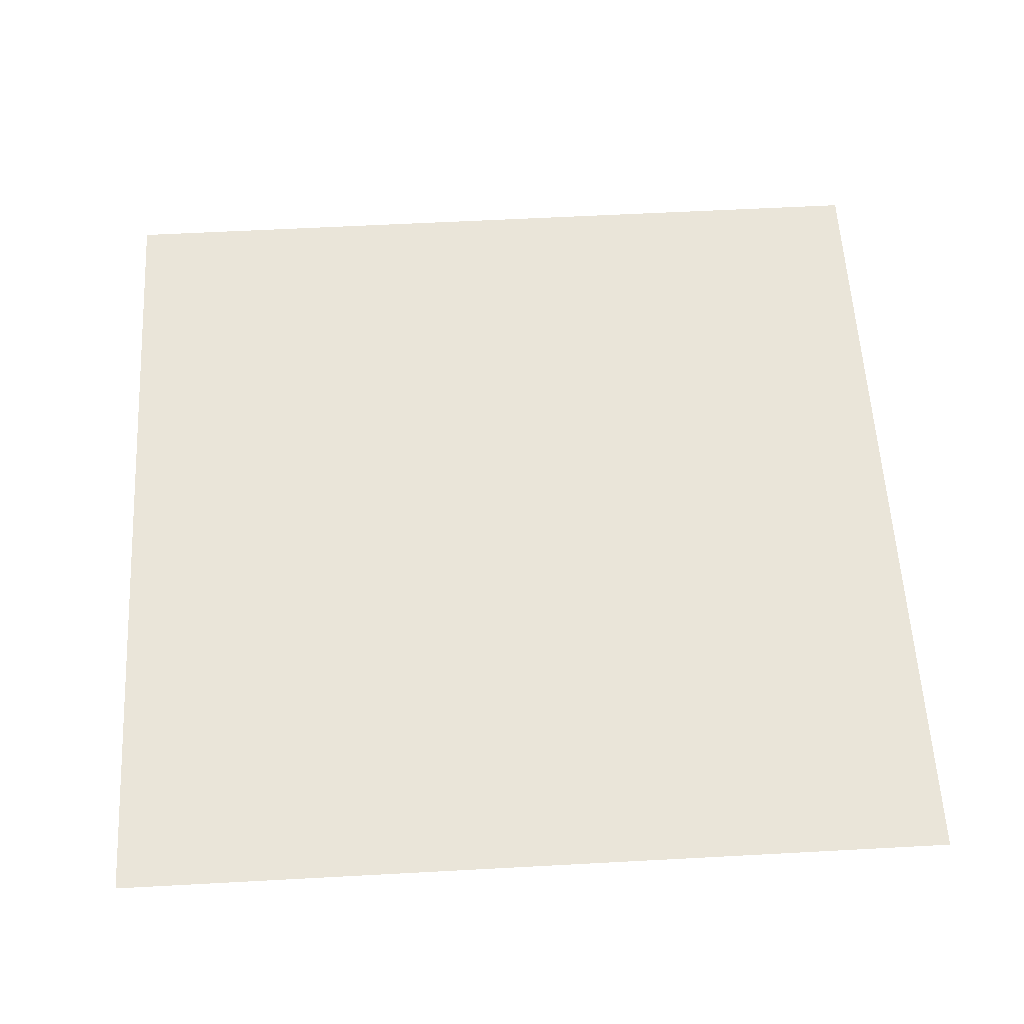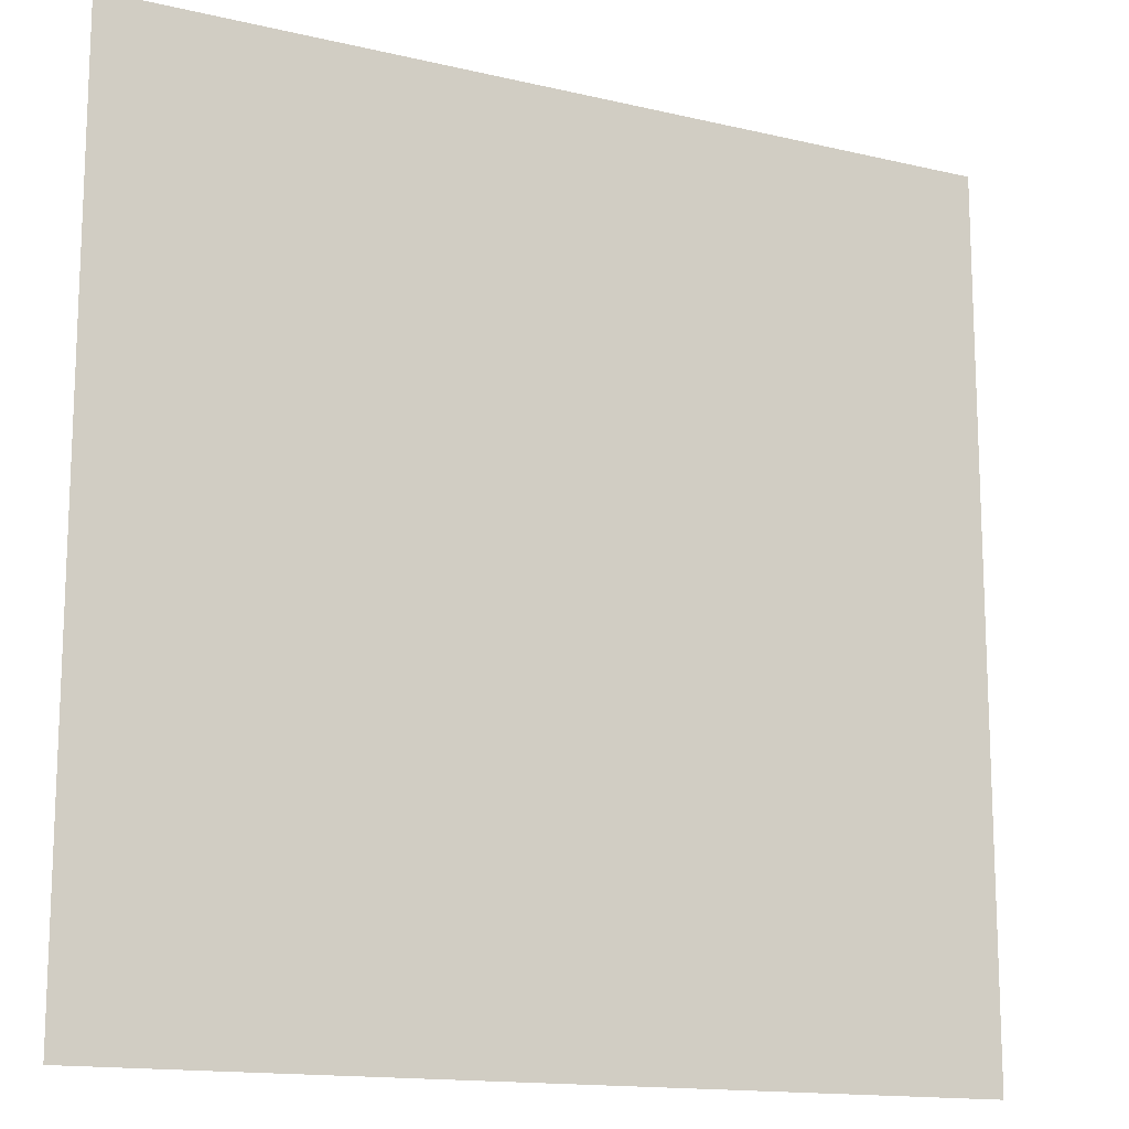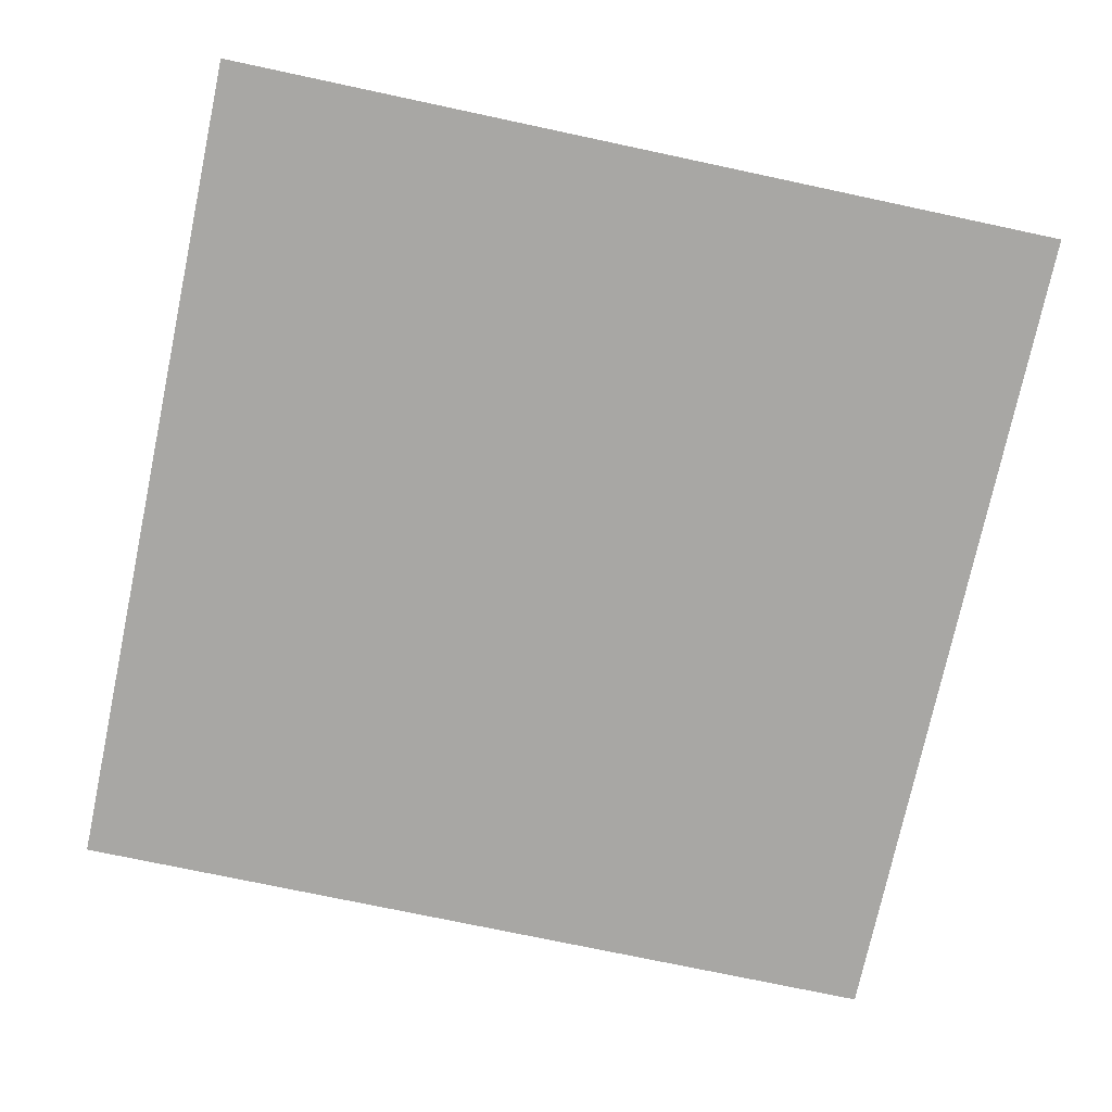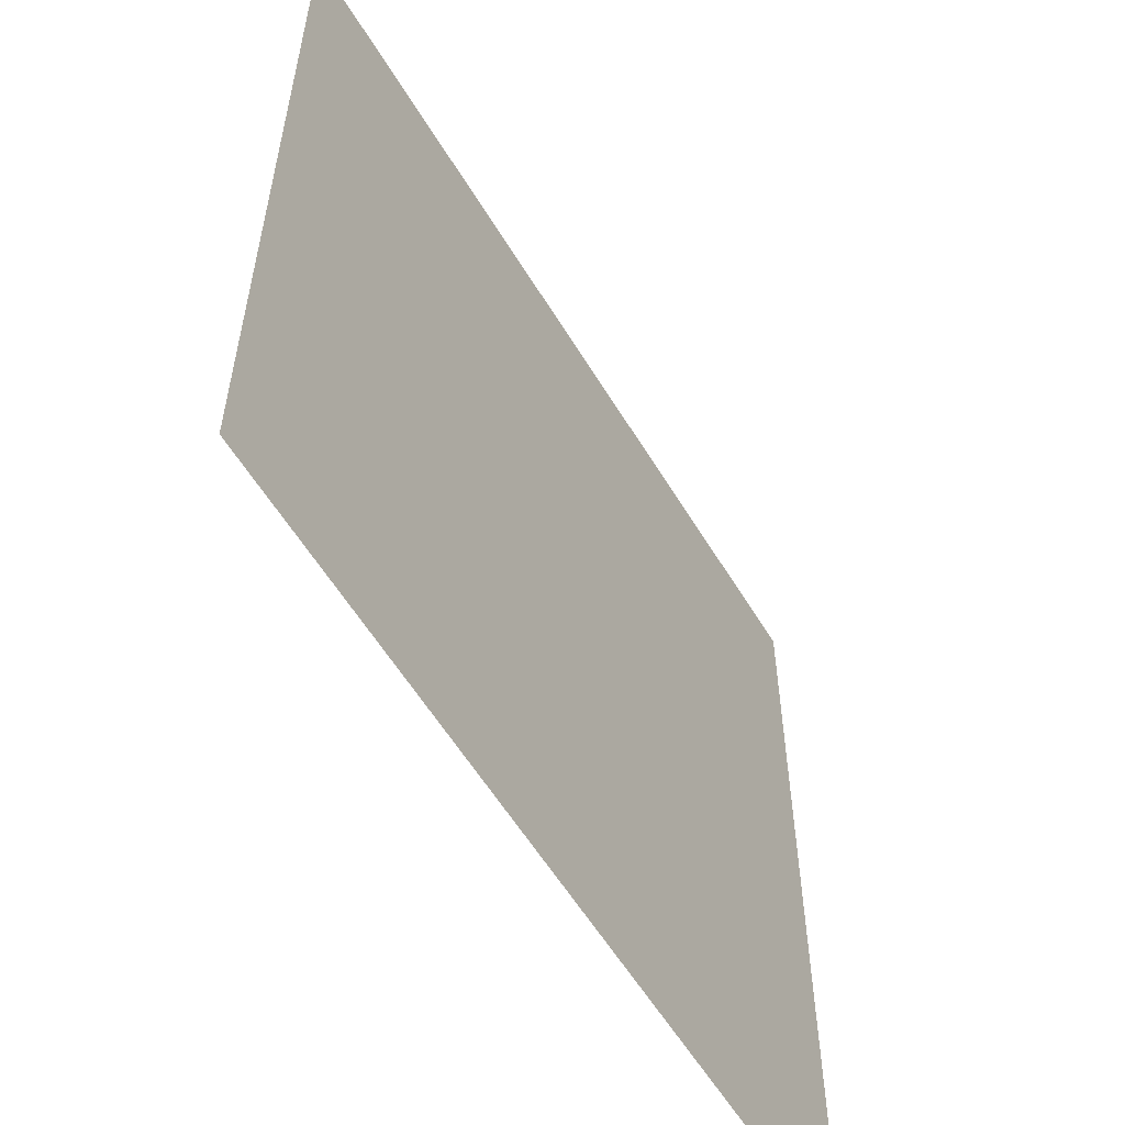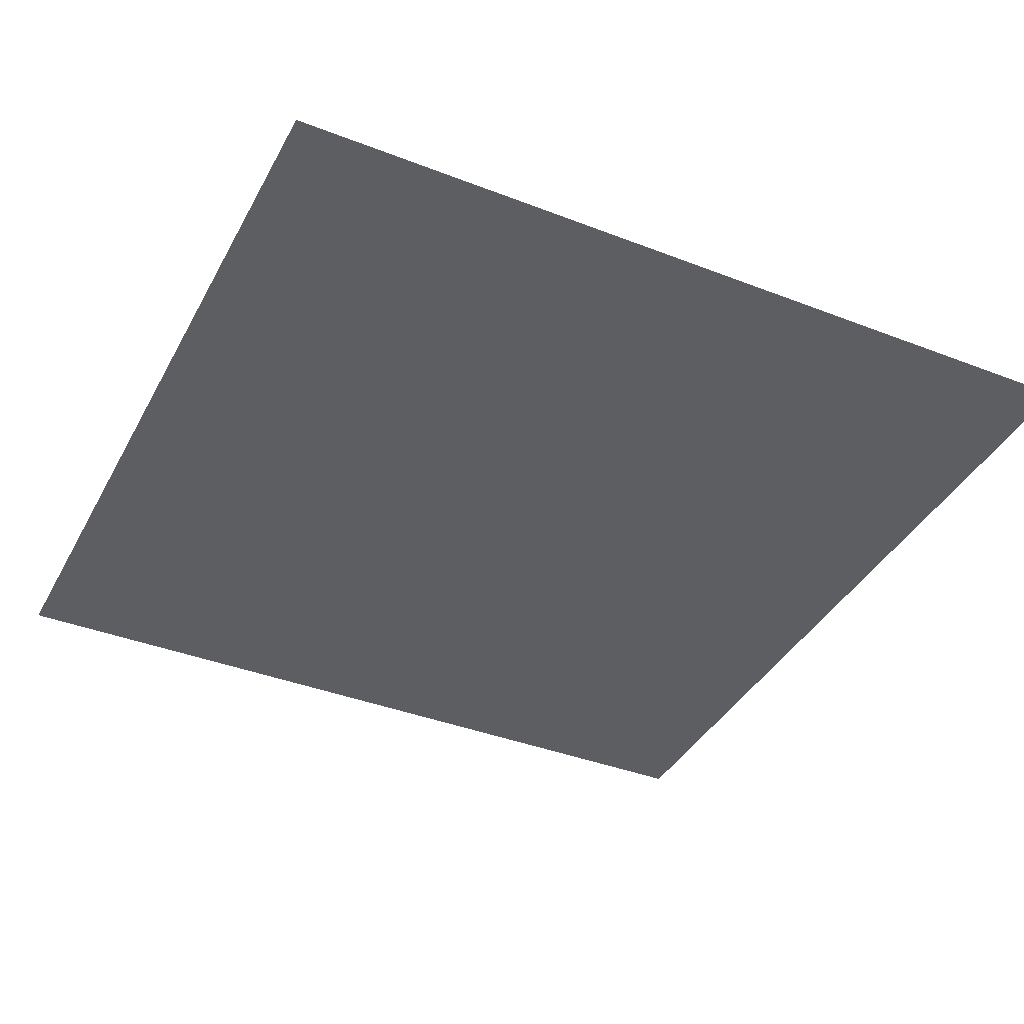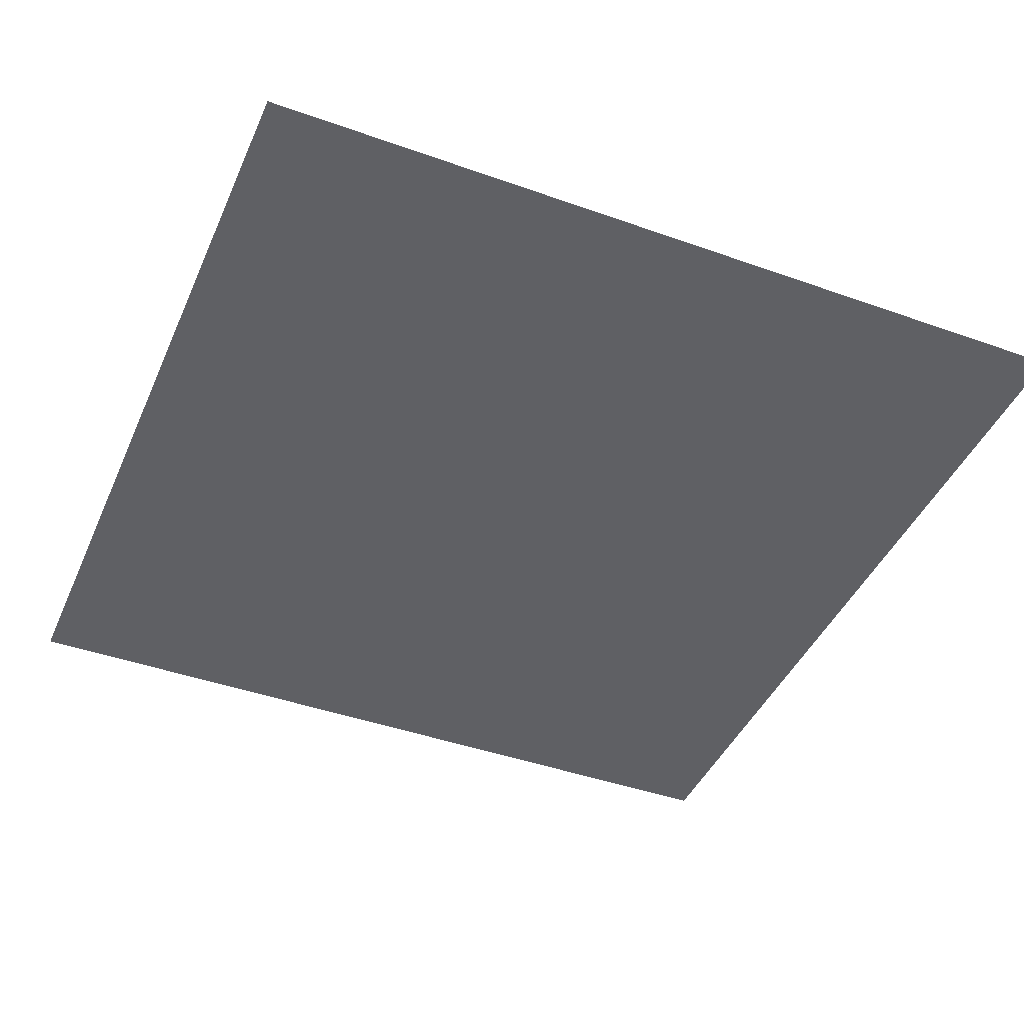
<metadata>
{"format":"obj","ext":"obj","renderer":"f3d","projection":"perspective","resolution":1024,"background":"white","views":[{"elev":58.1,"azim":-3.2,"up":"+Z"},{"elev":-14.5,"azim":152.7,"up":"+Y"},{"elev":-74.6,"azim":-102.0,"up":"+Z"},{"elev":-57.7,"azim":120.8,"up":"+Y"},{"elev":-39.0,"azim":64.1,"up":"+Z"},{"elev":-43.3,"azim":67.2,"up":"+Z"}]}
</metadata>
<code>
o MeshTelevisionStand_21_1_GeomSubset_3
v -0.000719 -0.01699 0.05949
v 0.00072 -0.01699 0.05949
v -0.000719 -0.01556 0.05949
v 0.00072 -0.01556 0.05949
v -0.000719 -0.01699 0.05949
v 0.00072 -0.01699 0.05949
v -0.000719 -0.01556 0.05949
v 0.00072 -0.01556 0.05949
v -0.000719 -0.01699 0.05949
v 0.00072 -0.01699 0.05949
v -0.000719 -0.01556 0.05949
v 0.00072 -0.01556 0.05949
v -0.000719 -0.01699 0.05949
v 0.00072 -0.01699 0.05949
v -0.000719 -0.01556 0.05949
v 0.00072 -0.01556 0.05949
v -0.000719 -0.01699 0.05949
v 0.00072 -0.01699 0.05949
v -0.000719 -0.01556 0.05949
v 0.00072 -0.01556 0.05949
v -0.3272 0.2024 -0.402
v 0.3272 0.2024 -0.402
v 0.3272 0.08455 -0.402
v -0.3272 0.08455 -0.402
v -0.3272 0.2024 -0.393
v 0.3272 0.2024 -0.393
v 0.3272 0.08455 -0.393
v -0.3272 0.08455 -0.393
v 0.2564 0.08455 -0.402
v -0.2695 0.08455 -0.402
v -0.2695 0.2024 -0.402
v 0.2564 0.2024 -0.402
v -0.2695 0.2024 -0.393
v 0.2564 0.2024 -0.393
v 0.2564 0.08455 -0.393
v -0.2695 0.08455 -0.393
v -0.1165 0.2023 -0.402
v 0.1075 0.2023 -0.402
v 0.1075 0.08462 -0.402
v -0.1165 0.08462 -0.402
v -0.112 0.2023 -0.3758
v 0.103 0.2023 -0.3758
v 0.103 0.08462 -0.3758
v -0.112 0.08462 -0.3758
v -0.06052 0.2023 -0.402
v -0.06052 0.08462 -0.402
v -0.00452 0.2023 -0.402
v -0.00452 0.08462 -0.402
v 0.05148 0.2023 -0.402
v 0.05148 0.08462 -0.402
v -0.05881 0.2023 -0.3666
v -0.00452 0.2023 -0.3636
v 0.04977 0.2023 -0.3666
v -0.05881 0.08462 -0.3666
v -0.00452 0.08462 -0.3636
v 0.04977 0.08462 -0.3666
v -0.3244 0.2033 -0.4004
v 0.3244 0.2033 -0.4004
v -0.3244 0.2033 -0.3939
v 0.3244 0.2033 -0.394
v -0.2695 0.2033 -0.4004
v 0.2564 0.2033 -0.4004
v -0.2697 0.2033 -0.3946
v 0.2565 0.2033 -0.3946
v -0.1165 0.2032 -0.4004
v 0.1075 0.2032 -0.4004
v -0.1115 0.2032 -0.3773
v 0.1025 0.2032 -0.3773
v -0.06052 0.2032 -0.4004
v -0.00452 0.2032 -0.4004
v 0.05148 0.2032 -0.4004
v -0.05854 0.2032 -0.3682
v -0.00452 0.2032 -0.3651
v 0.0495 0.2032 -0.3682
v 0.2522 0.08315 -0.3997
v -0.2653 0.08315 -0.3997
v 0.2522 0.08315 -0.3947
v -0.2653 0.08315 -0.3947
v 0.1075 0.08325 -0.3997
v -0.1165 0.08325 -0.3997
v 0.1022 0.08325 -0.378
v -0.1113 0.08325 -0.378
v -0.06052 0.08325 -0.3997
v -0.00452 0.08325 -0.3997
v 0.05148 0.08325 -0.3997
v -0.0584 0.08325 -0.3689
v -0.00452 0.08325 -0.3659
v 0.04936 0.08325 -0.3689
v -0.2671 0.2005 -0.3917
v 0.254 0.2005 -0.3917
v 0.254 0.08663 -0.3917
v -0.2671 0.08663 -0.3917
v -0.1123 0.2003 -0.3749
v 0.1032 0.2003 -0.3749
v 0.1032 0.08665 -0.3749
v -0.1123 0.08665 -0.3749
v -0.05897 0.2003 -0.3657
v -0.00452 0.2003 -0.3627
v 0.04994 0.2003 -0.3657
v -0.05897 0.08665 -0.3657
v -0.00452 0.08665 -0.3627
v 0.04994 0.08665 -0.3657
v -0.297 0.2024 -0.3854
v -0.3008 0.2024 -0.3854
v -0.3008 0.08455 -0.3854
v -0.297 0.08455 -0.3854
v 0.2905 0.08455 -0.3853
v 0.2945 0.08455 -0.3853
v 0.2945 0.2024 -0.3853
v 0.2905 0.2024 -0.3853
v -0.3011 0.2024 -0.402
v -0.2968 0.2024 -0.402
v 0.2904 0.2024 -0.402
v 0.2947 0.2024 -0.402
v -0.2968 0.08455 -0.402
v -0.3011 0.08455 -0.402
v 0.2947 0.08455 -0.402
v 0.2904 0.08455 -0.402
v -0.3008 0.2033 -0.3871
v -0.297 0.2033 -0.3871
v 0.2905 0.2033 -0.387
v 0.2945 0.2033 -0.387
v -0.2968 0.2033 -0.4004
v -0.3011 0.2033 -0.4004
v 0.2947 0.2033 -0.4004
v 0.2904 0.2033 -0.4004
v 0.05474 -0.1443 -0.393
v 0.1024 -0.1279 -0.393
v 0.07568 -0.1957 -0.393
v 0.1236 -0.1798 -0.393
v 0.07568 -0.1957 -0.402
v 0.1236 -0.1798 -0.402
v 0.05474 -0.1443 -0.402
v 0.1024 -0.1279 -0.402
v 0.1257 -0.1156 -0.393
v 0.1663 -0.08652 -0.393
v 0.1658 -0.1584 -0.393
v 0.2069 -0.1301 -0.393
v 0.1658 -0.1584 -0.402
v 0.2069 -0.1301 -0.402
v 0.1257 -0.1156 -0.402
v 0.1663 -0.08652 -0.402
v 0.1861 -0.06766 -0.393
v 0.2167 -0.02931 -0.393
v 0.2419 -0.09829 -0.393
v 0.2733 -0.06053 -0.393
v 0.2419 -0.09829 -0.402
v 0.2733 -0.06053 -0.402
v 0.1861 -0.06766 -0.402
v 0.2167 -0.02931 -0.402
v 0.2299 -0.007055 -0.393
v 0.2471 0.03793 -0.393
v 0.2963 -0.02299 -0.393
v 0.3142 0.02174 -0.393
v 0.2963 -0.02299 -0.402
v 0.3142 0.02174 -0.402
v 0.2299 -0.007055 -0.402
v 0.2471 0.03793 -0.402
v -0.06783 -0.1443 -0.393
v -0.1155 -0.1279 -0.393
v -0.06783 -0.1443 -0.402
v -0.1155 -0.1279 -0.402
v -0.08493 -0.1958 -0.402
v -0.1326 -0.1795 -0.402
v -0.08493 -0.1958 -0.393
v -0.1326 -0.1795 -0.393
v -0.1388 -0.1156 -0.393
v -0.1793 -0.08652 -0.393
v -0.1388 -0.1156 -0.402
v -0.1793 -0.08652 -0.402
v -0.1716 -0.1588 -0.402
v -0.2121 -0.1297 -0.402
v -0.1716 -0.1588 -0.393
v -0.2121 -0.1297 -0.393
v -0.1992 -0.06766 -0.393
v -0.2298 -0.02931 -0.393
v -0.1992 -0.06766 -0.402
v -0.2298 -0.02931 -0.402
v -0.245 -0.09865 -0.402
v -0.2756 -0.06031 -0.402
v -0.245 -0.09865 -0.393
v -0.2756 -0.06031 -0.393
v -0.243 -0.007055 -0.393
v -0.2602 0.03793 -0.393
v -0.243 -0.007055 -0.402
v -0.2602 0.03793 -0.402
v -0.2975 -0.0232 -0.402
v -0.3147 0.02178 -0.402
v -0.2975 -0.0232 -0.393
v -0.3147 0.02178 -0.393
v 0.1139 -0.1561 -0.3854
v 0.0661 -0.1722 -0.3854
v 0.06473 -0.1688 -0.3854
v 0.1125 -0.1527 -0.3854
v 0.1124 -0.1525 -0.402
v 0.06465 -0.1686 -0.402
v 0.06618 -0.1724 -0.402
v 0.114 -0.1563 -0.402
v 0.1882 -0.1101 -0.3854
v 0.1474 -0.1387 -0.3854
v 0.1449 -0.136 -0.3854
v 0.1857 -0.1074 -0.3854
v 0.1856 -0.1073 -0.402
v 0.1447 -0.1359 -0.402
v 0.1475 -0.1389 -0.402
v 0.1884 -0.1103 -0.402
v 0.2473 -0.04616 -0.3854
v 0.2162 -0.0842 -0.3854
v 0.2128 -0.08233 -0.3854
v 0.2439 -0.04432 -0.3853
v 0.2438 -0.04423 -0.402
v 0.2127 -0.08223 -0.402
v 0.2164 -0.0843 -0.402
v 0.2474 -0.04625 -0.402
v 0.2832 0.02922 -0.3853
v 0.2657 -0.01564 -0.3854
v 0.2618 -0.0147 -0.3853
v 0.2794 0.03013 -0.3853
v 0.2793 0.03017 -0.402
v 0.2617 -0.01466 -0.402
v 0.2658 -0.01568 -0.402
v 0.2834 0.02918 -0.402
v -0.1248 -0.1561 -0.402
v -0.07719 -0.1725 -0.402
v -0.07591 -0.1687 -0.402
v -0.1235 -0.1523 -0.402
v -0.1236 -0.1525 -0.3854
v -0.07598 -0.1689 -0.3854
v -0.07711 -0.1723 -0.3854
v -0.1247 -0.1559 -0.3854
v -0.1973 -0.1102 -0.402
v -0.1568 -0.1392 -0.402
v -0.1543 -0.136 -0.402
v -0.1948 -0.1069 -0.402
v -0.195 -0.1071 -0.3854
v -0.1545 -0.1361 -0.3854
v -0.1566 -0.139 -0.3854
v -0.1972 -0.11 -0.3854
v -0.2549 -0.0463 -0.402
v -0.2243 -0.08465 -0.402
v -0.2208 -0.08229 -0.402
v -0.2514 -0.04395 -0.402
v -0.2516 -0.04408 -0.3854
v -0.221 -0.08242 -0.3854
v -0.2241 -0.08451 -0.3854
v -0.2547 -0.04616 -0.3854
v -0.29 0.02909 -0.402
v -0.2728 -0.0159 -0.402
v -0.2687 -0.01468 -0.402
v -0.286 0.0303 -0.402
v -0.2862 0.03023 -0.3854
v -0.2689 -0.01475 -0.3854
v -0.2726 -0.01583 -0.3854
v -0.2898 0.02916 -0.3854
v 0.01869 -0.1495 -0.402
v -0.03177 -0.1495 -0.402
v 0.01869 -0.1495 -0.393
v -0.03177 -0.1495 -0.393
v 0.01867 -0.204 -0.393
v -0.03174 -0.2039 -0.393
v 0.01867 -0.204 -0.402
v -0.03174 -0.2039 -0.402
v -0.03176 -0.1792 -0.402
v 0.01868 -0.1793 -0.402
v -0.03176 -0.1752 -0.402
v 0.01868 -0.1753 -0.402
v 0.01868 -0.1791 -0.3854
v -0.03176 -0.179 -0.3854
v -0.03176 -0.1754 -0.3854
v 0.01868 -0.1755 -0.3854
v -0.07135 0.1938 -0.3579
v -0.07342 0.1915 -0.3579
v 0.0774 0.1915 -0.3579
v 0.07533 0.1938 -0.3579
v 0.06588 0.08973 -0.3579
v 0.06836 0.092 -0.3579
v -0.06438 0.092 -0.3579
v -0.0619 0.08973 -0.3579
v -0.07342 0.1915 -0.03428
v -0.07135 0.1938 -0.03428
v 0.0774 0.1915 -0.03428
v 0.07533 0.1938 -0.03428
v 0.06588 0.08973 -0.03428
v 0.06836 0.092 -0.03428
v -0.06438 0.092 -0.03428
v -0.0619 0.08973 -0.03428
v 0.07358 0.05616 -0.001989
v 0.07566 0.05716 -0.000375
v -0.07168 0.05716 -0.000375
v -0.0696 0.05616 -0.001989
v -0.07649 0.1107 0.08539
v -0.07877 0.1096 0.08378
v 0.08275 0.1096 0.08378
v 0.08048 0.1107 0.08539
v 0.07143 0.06946 -0.008291
v 0.0736 0.07091 -0.006904
v -0.06962 0.07091 -0.006904
v -0.06745 0.06946 -0.008291
v -0.07507 0.1442 0.06322
v -0.0773 0.1428 0.06184
v 0.08128 0.1428 0.06184
v 0.07905 0.1442 0.06322
v 0.06922 0.0801 -0.01611
v 0.07153 0.08196 -0.01507
v -0.06756 0.08196 -0.01507
v -0.06524 0.0801 -0.01611
v -0.07337 0.1705 0.03441
v -0.07553 0.1686 0.03338
v 0.07951 0.1686 0.03338
v 0.07735 0.1705 0.03441
v 0.06757 0.08717 -0.02494
v 0.07003 0.08933 -0.02438
v -0.06605 0.08933 -0.02438
v -0.06359 0.08717 -0.02494
v -0.07195 0.1876 0.001174
v -0.07404 0.1855 0.000615
v 0.07802 0.1855 0.000615
v 0.07593 0.1876 0.001174
v -0.07372 0.1959 -0.3579
v -0.07579 0.1937 -0.3579
v 0.07977 0.1937 -0.3579
v 0.0777 0.1959 -0.3579
v 0.06785 0.08757 -0.3579
v 0.07033 0.08984 -0.3579
v -0.06635 0.08984 -0.3579
v -0.06388 0.08757 -0.3579
v -0.07579 0.1937 -0.3853
v -0.07372 0.1959 -0.3853
v 0.0777 0.1959 -0.3853
v 0.07977 0.1937 -0.3853
v 0.07033 0.08984 -0.3853
v 0.06785 0.08757 -0.3853
v -0.06388 0.08757 -0.3853
v -0.06635 0.08984 -0.3853
v -0.07707 0.07328 0.09818
v -0.0778 0.07037 0.09932
v -0.0801 0.06982 0.09758
v -0.07936 0.07273 0.09643
v 0.08178 0.07037 0.09932
v 0.08105 0.07328 0.09818
v 0.08334 0.07273 0.09643
v 0.08408 0.06982 0.09758
v 0.0788 0.04026 0.00369
v 0.07786 0.04328 0.003581
v 0.07577 0.04272 0.001835
v 0.07672 0.03971 0.001942
v -0.07274 0.03971 0.001942
v -0.07179 0.04272 0.001835
v -0.07388 0.04328 0.003581
v -0.07482 0.04026 0.00369
v -0.09803 -0.02364 -0.009017
v -0.1001 -0.02364 -0.00691
v -0.1089 -0.02364 0.1208
v -0.1066 -0.02364 0.1223
v 0.1106 -0.02364 0.1223
v 0.1128 -0.02364 0.1208
v 0.1041 -0.02364 -0.00691
v 0.102 -0.02364 -0.009017
v -0.08626 0.01964 0.000854
v -0.09625 -0.002831 -0.00691
v -0.08314 0.02028 -0.000618
v -0.09432 -0.002831 -0.009017
v 0.08712 0.02028 -0.000618
v 0.0983 -0.002831 -0.009017
v 0.09024 0.01964 0.000854
v 0.1002 -0.002831 -0.00691
v 0.09844 0.03265 0.1133
v 0.1084 -0.001623 0.1208
v 0.09667 0.03179 0.1155
v 0.1061 -0.000878 0.1223
v -0.09269 0.03179 0.1155
v -0.1021 -0.000878 0.1223
v -0.09446 0.03265 0.1133
v -0.1045 -0.001623 0.1208
f 13 14 16 15

</code>
